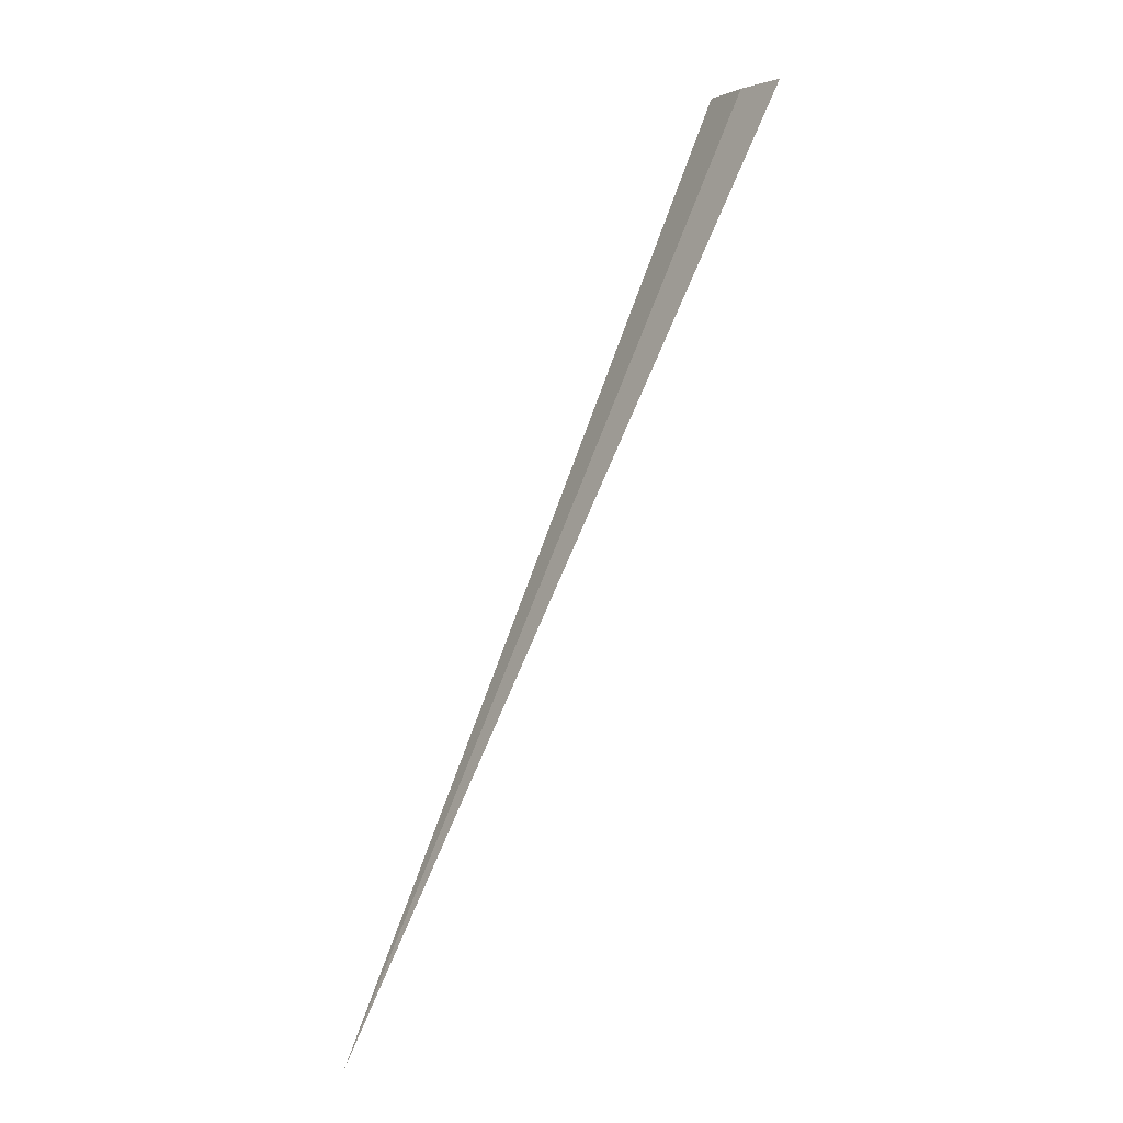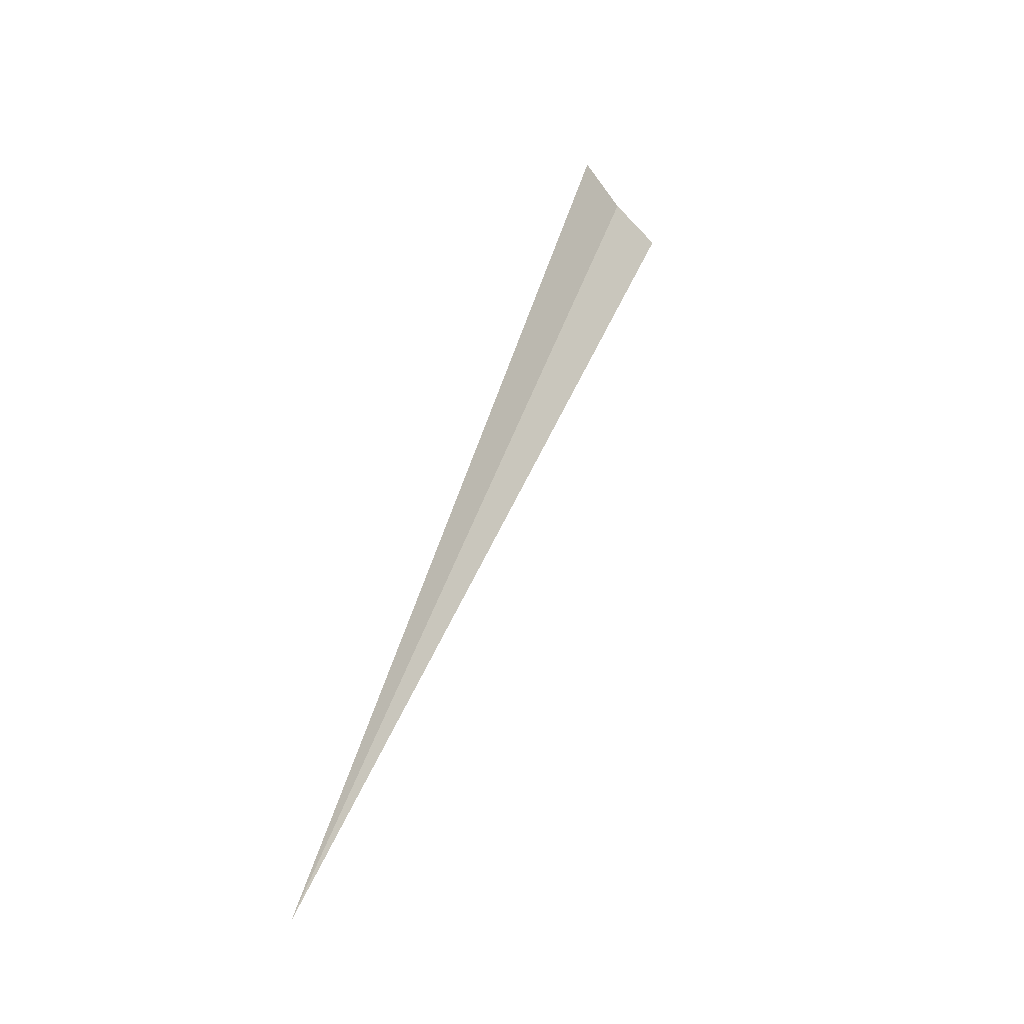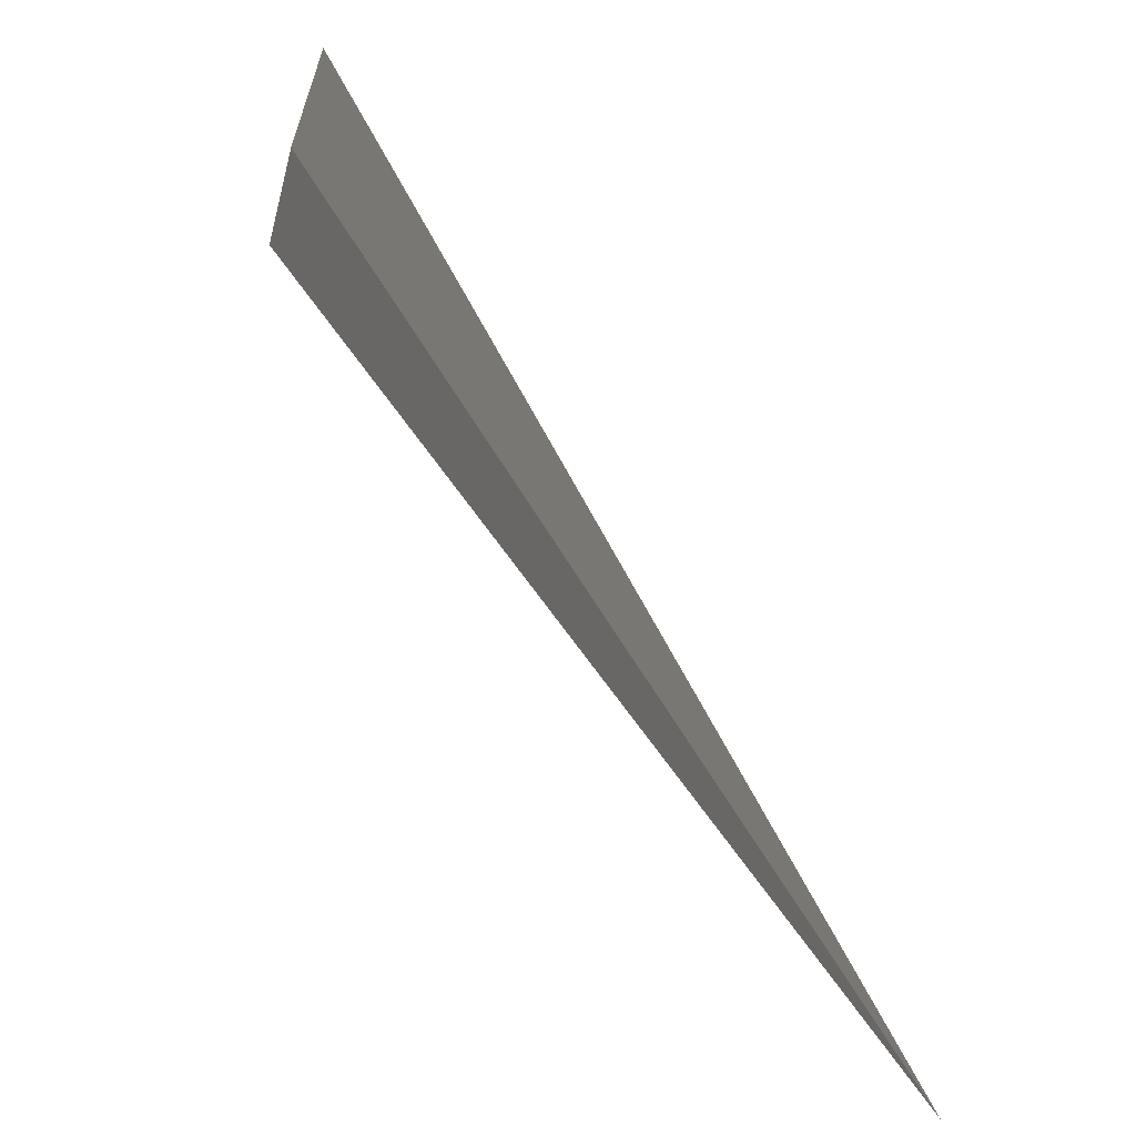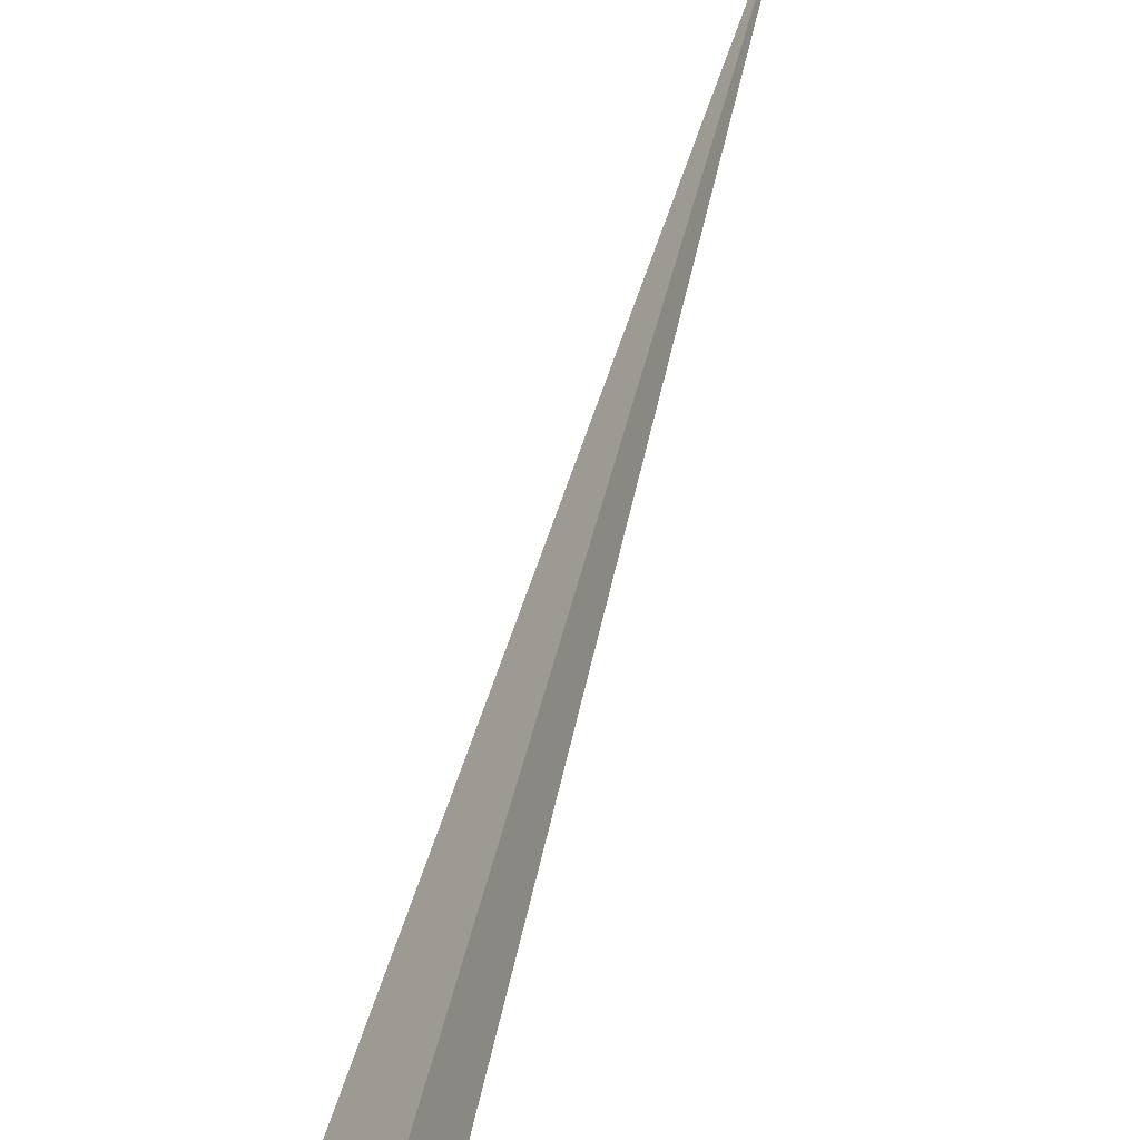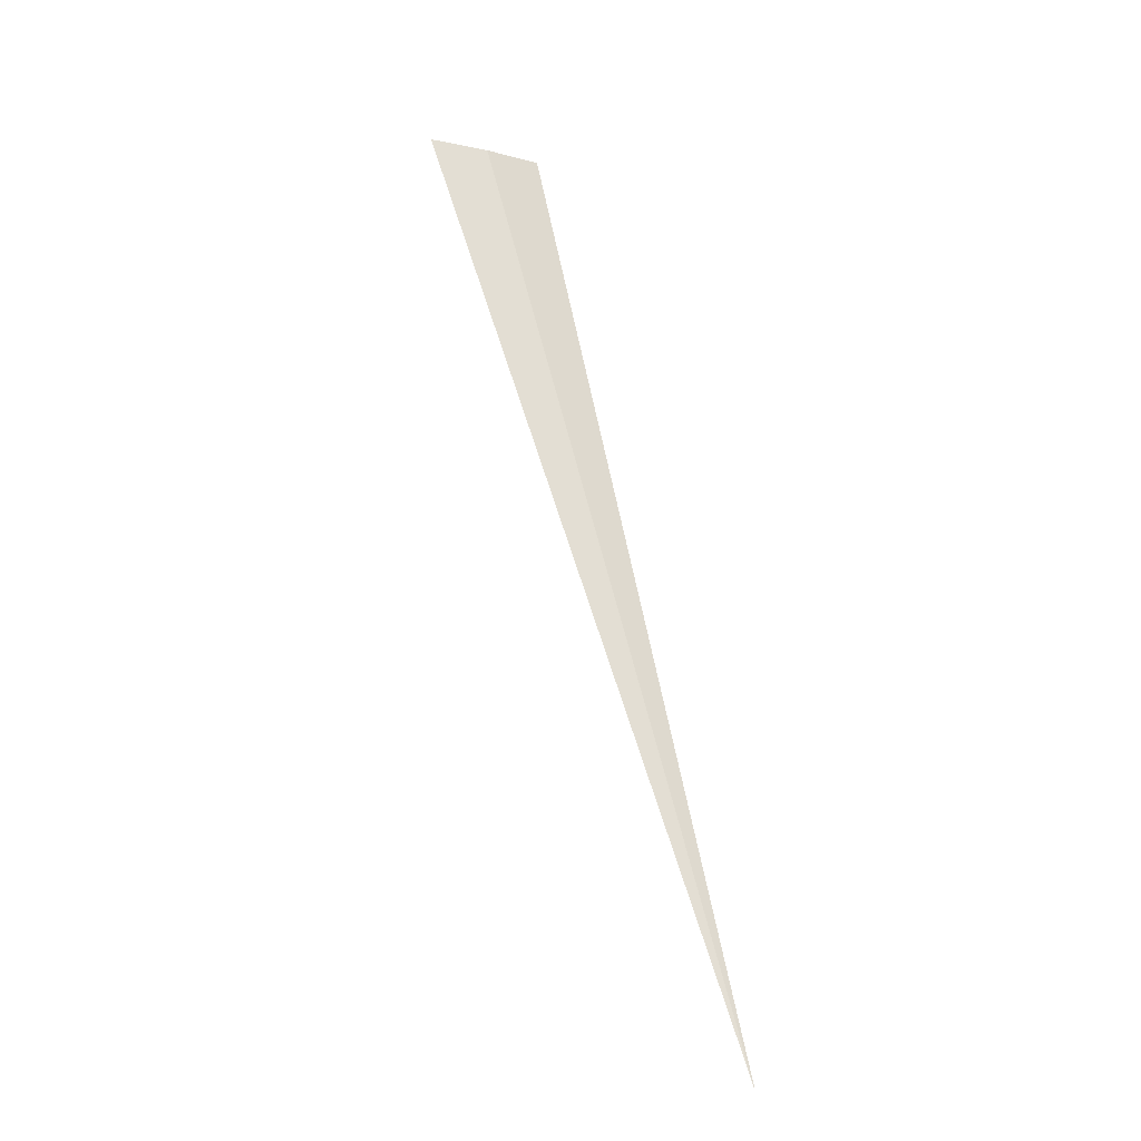
<metadata>
{"format":"obj","ext":"obj","renderer":"f3d","projection":"perspective","resolution":1024,"background":"white","views":[{"elev":3.1,"azim":176.4,"up":"+Z"},{"elev":-55.0,"azim":-120.3,"up":"+Z"},{"elev":39.4,"azim":138.5,"up":"+Y"},{"elev":41.7,"azim":-9.2,"up":"+Y"},{"elev":-6.1,"azim":75.6,"up":"+Z"}]}
</metadata>
<code>
v 5.235 4.175 19.53
v 4.639 5.456 19.51
v 4.671 5.398 19.5
v 5.257 4.119 19.51
v 5.67 2.824 19.54
v 13.41 7.402 0
f 1 3 2
f 1 4 3
f 1 5 4
f 1 2 6
f 1 6 5

</code>
